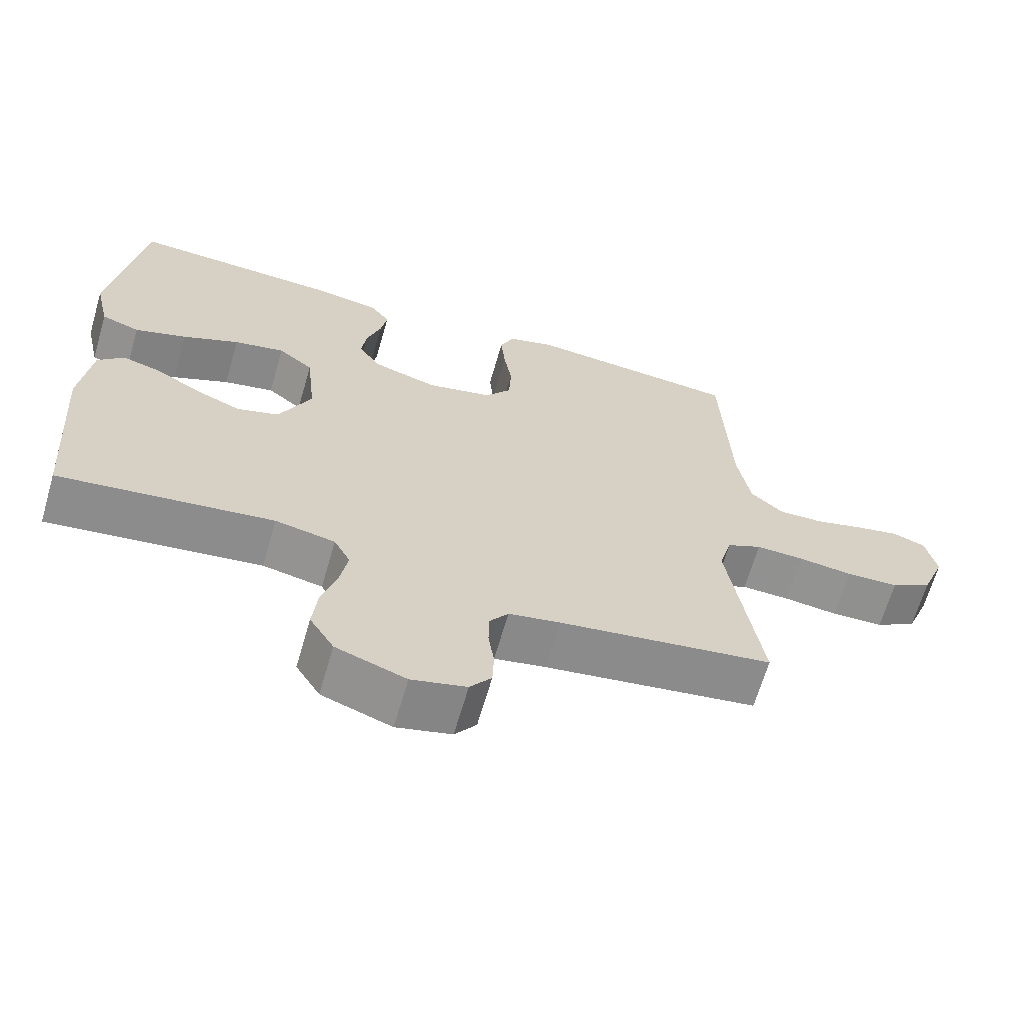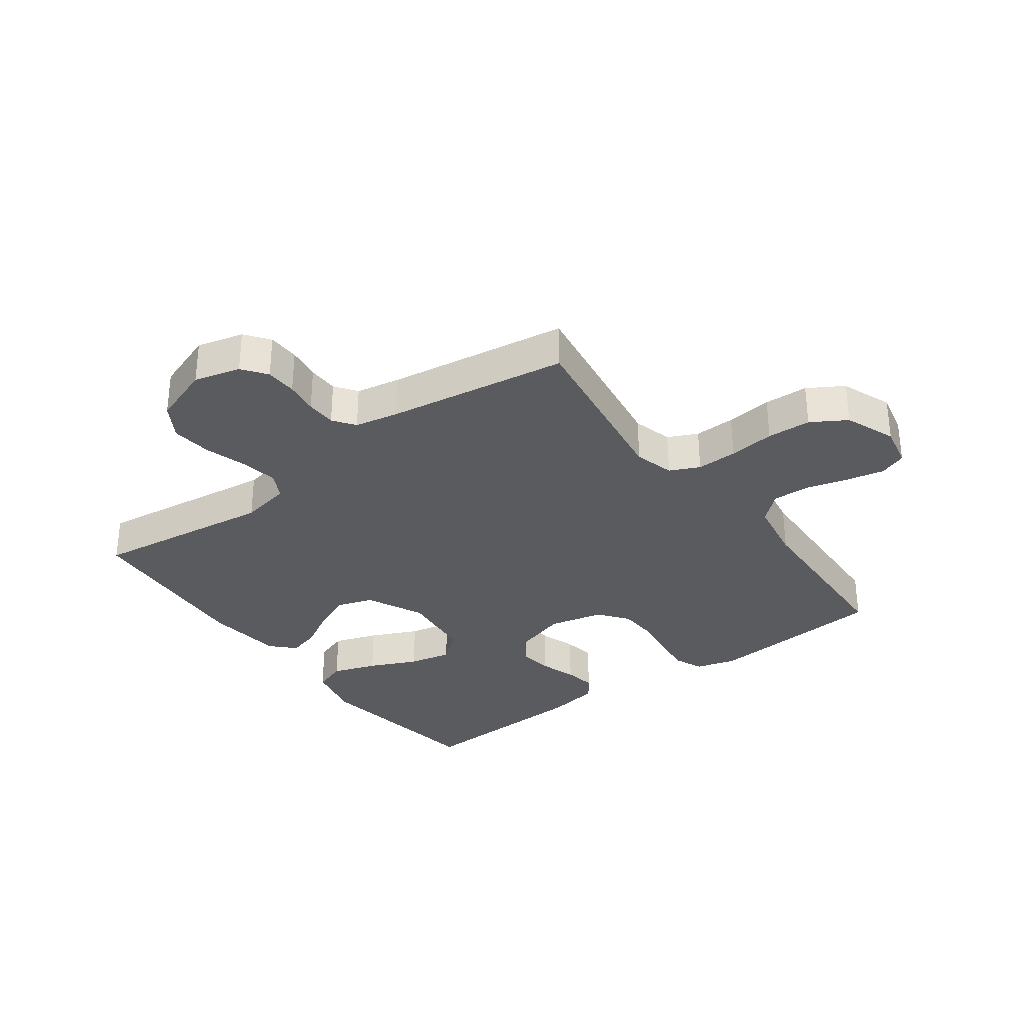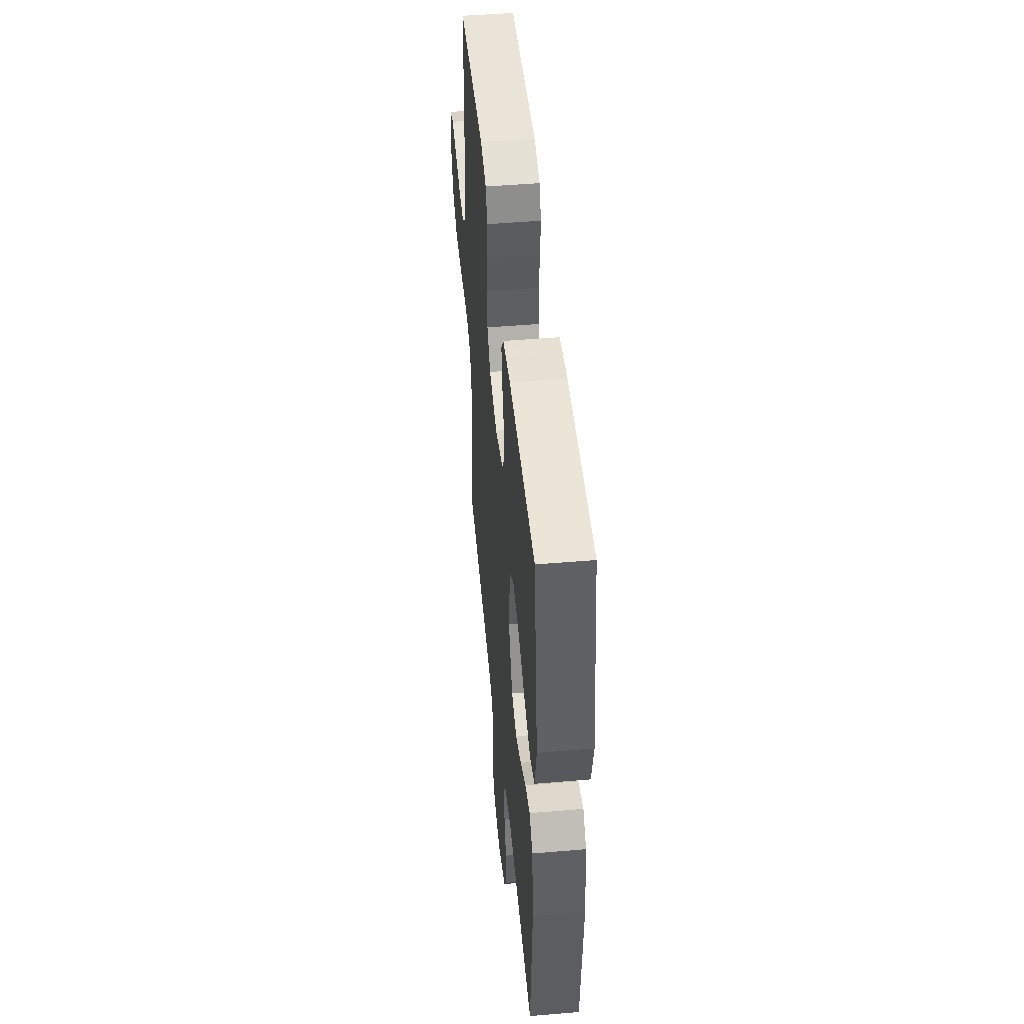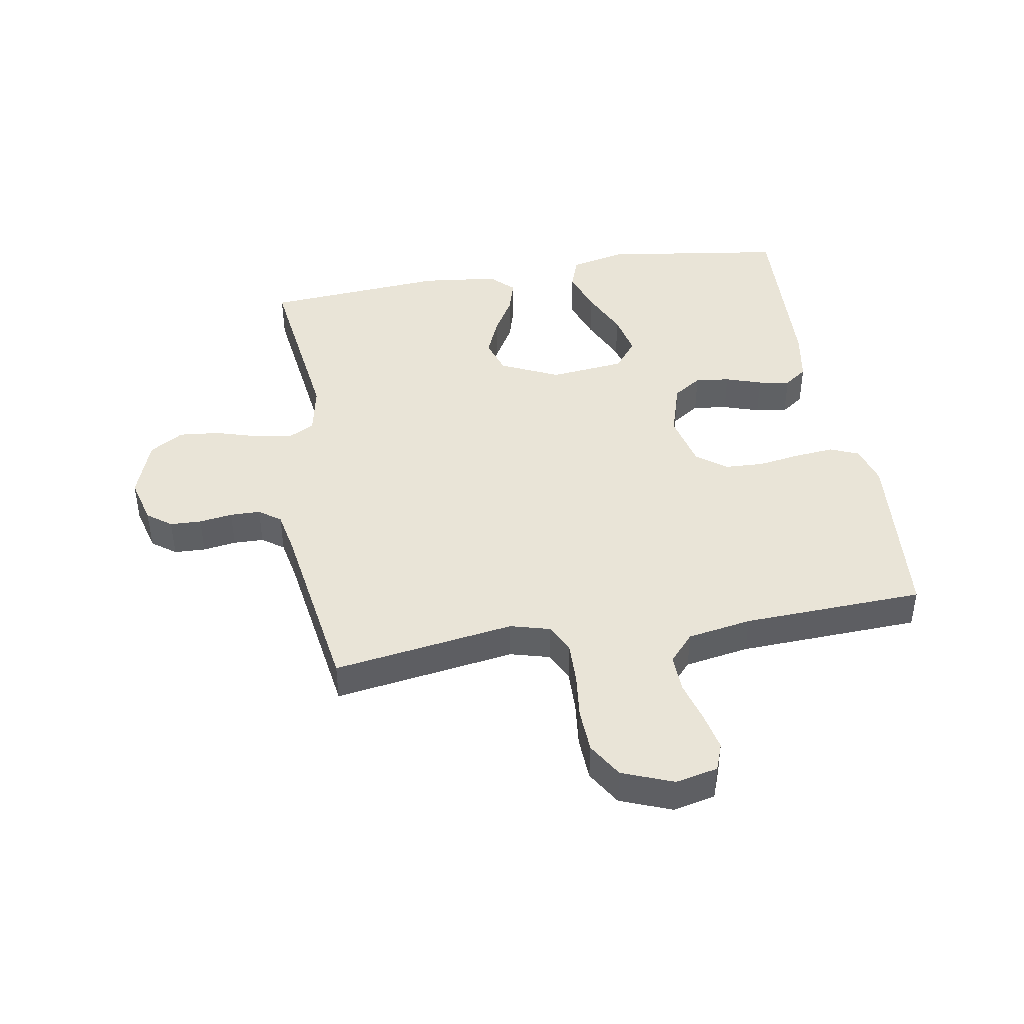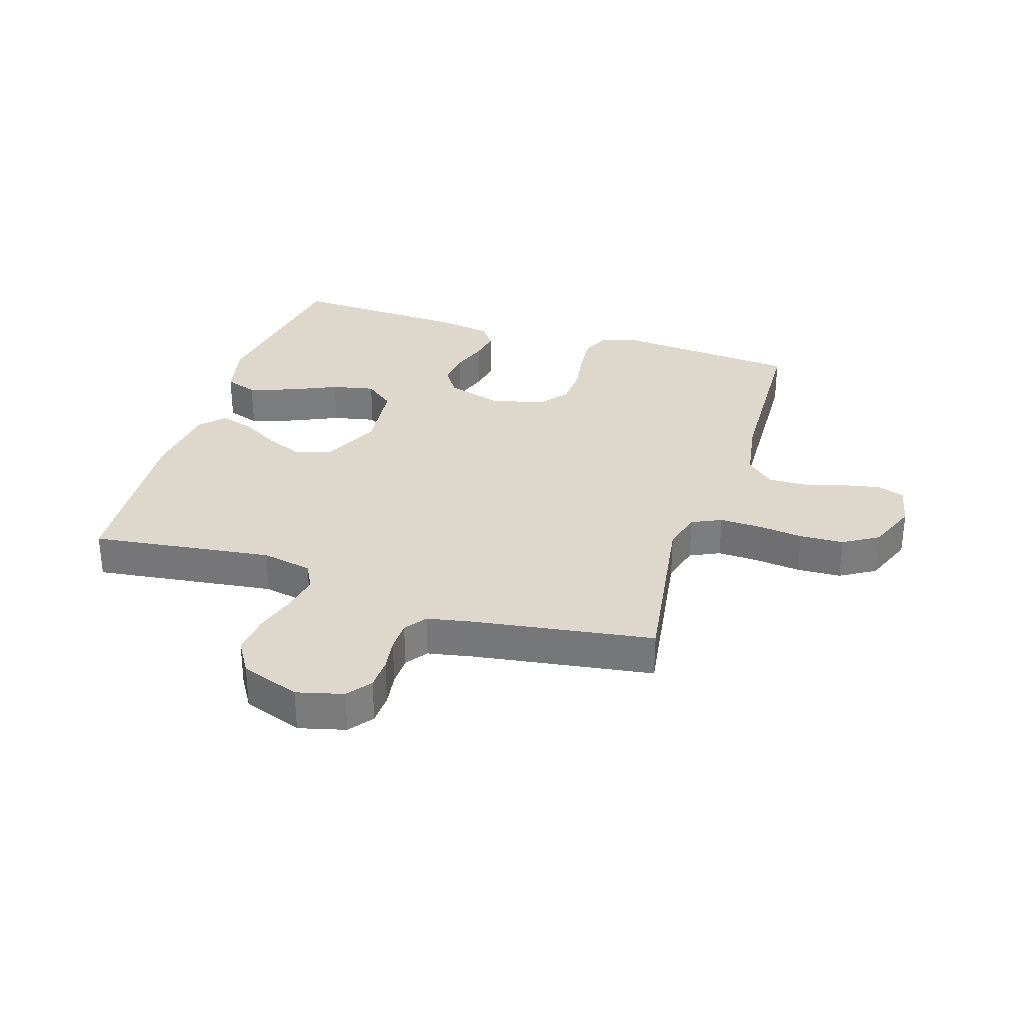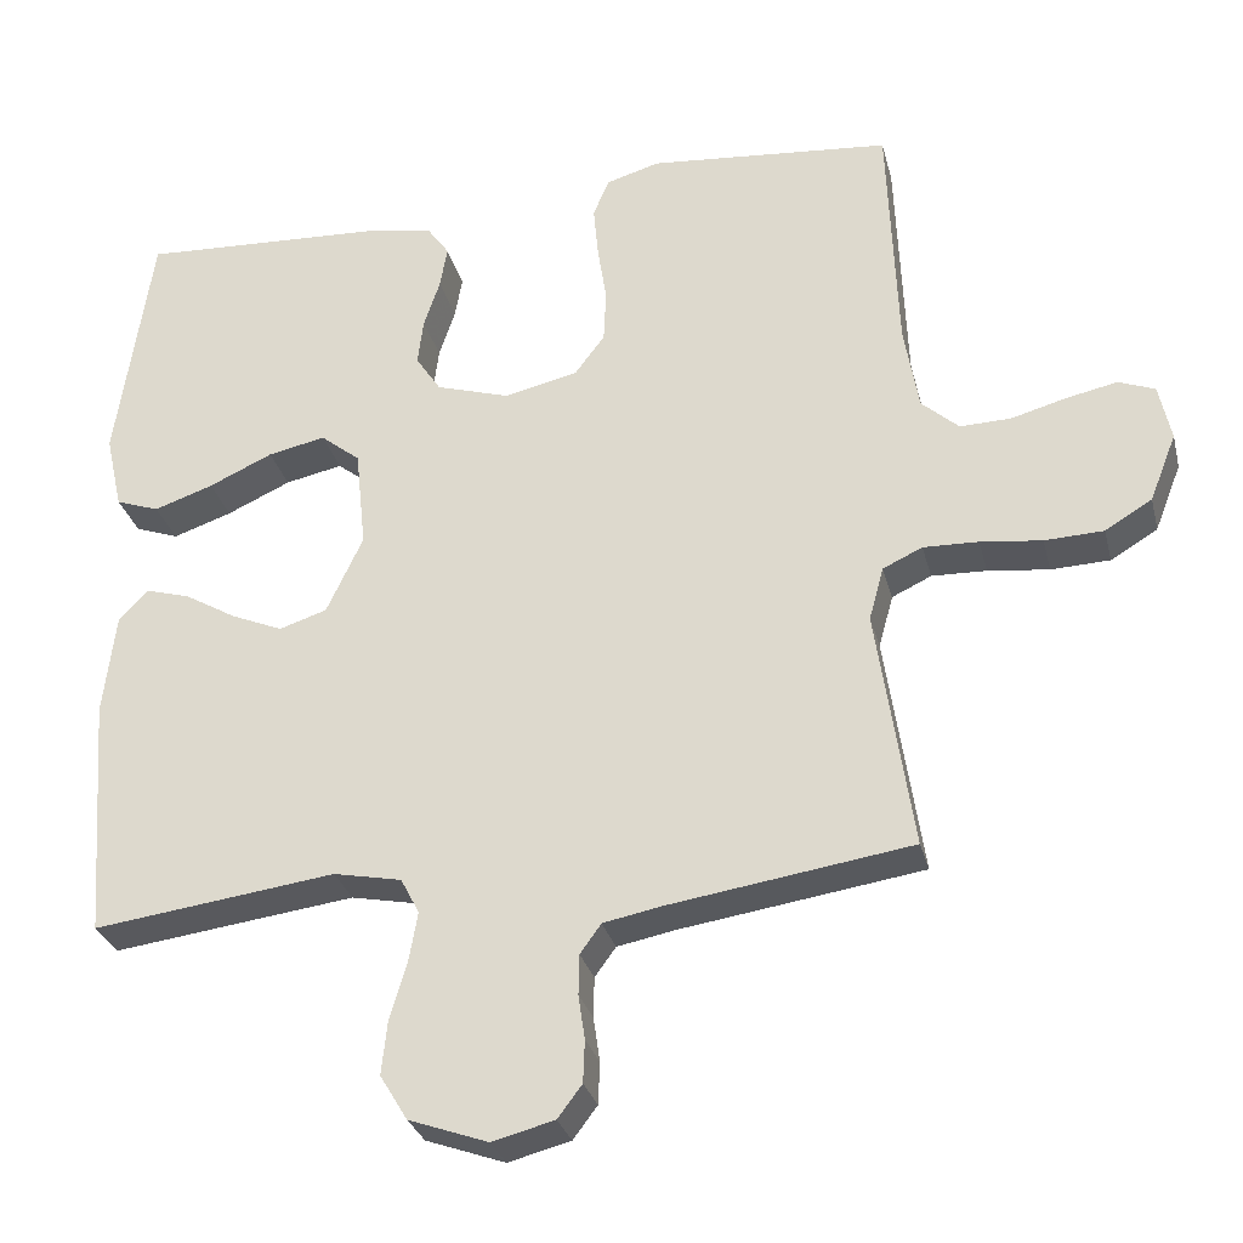
<metadata>
{"format":"obj","ext":"obj","renderer":"f3d","projection":"perspective","resolution":1024,"background":"white","views":[{"elev":-65.9,"azim":163.8,"up":"+Z"},{"elev":-32.4,"azim":-143.6,"up":"+Y"},{"elev":48.7,"azim":84.6,"up":"+Z"},{"elev":43.5,"azim":-99.8,"up":"+Y"},{"elev":31.5,"azim":-162.4,"up":"+Y"},{"elev":-29.5,"azim":-166.3,"up":"+Z"}]}
</metadata>
<code>
v -0.5 0.07 0.5
v -0.2 0.07 0.526
v -0.134 0.07 0.507
v -0.114 0.07 0.46
v -0.12 0.07 0.395
v -0.131 0.07 0.324
v -0.128 0.07 0.259
v -0.091 0.07 0.21
v 0 0.07 0.189
v 0.091 0.07 0.217
v 0.122 0.07 0.264
v 0.115 0.07 0.321
v 0.095 0.07 0.381
v 0.086 0.07 0.433
v 0.113 0.07 0.471
v 0.2 0.07 0.486
v 0.5 0.07 0.5
v 0.544 0.07 0.2
v 0.523 0.07 0.106
v 0.469 0.07 0.087
v 0.396 0.07 0.112
v 0.317 0.07 0.148
v 0.246 0.07 0.163
v 0.197 0.07 0.124
v 0.184 0.07 0
v 0.229 0.07 -0.096
v 0.288 0.07 -0.115
v 0.352 0.07 -0.088
v 0.415 0.07 -0.051
v 0.47 0.07 -0.035
v 0.507 0.07 -0.073
v 0.522 0.07 -0.2
v 0.5 0.07 -0.5
v 0.2 0.07 -0.461
v 0.116 0.07 -0.478
v 0.093 0.07 -0.522
v 0.104 0.07 -0.584
v 0.125 0.07 -0.654
v 0.132 0.07 -0.721
v 0.098 0.07 -0.777
v 0 0.07 -0.812
v -0.077 0.07 -0.792
v -0.107 0.07 -0.752
v -0.109 0.07 -0.7
v -0.101 0.07 -0.645
v -0.102 0.07 -0.595
v -0.128 0.07 -0.559
v -0.2 0.07 -0.545
v -0.5 0.07 -0.5
v -0.455 0.07 -0.2
v -0.473 0.07 -0.134
v -0.522 0.07 -0.111
v -0.59 0.07 -0.113
v -0.666 0.07 -0.122
v -0.739 0.07 -0.119
v -0.797 0.07 -0.084
v -0.83 0.07 0
v -0.815 0.07 0.07
v -0.77 0.07 0.087
v -0.708 0.07 0.074
v -0.639 0.07 0.055
v -0.576 0.07 0.053
v -0.53 0.07 0.094
v -0.512 0.07 0.2
v -0.5 0 0.5
v -0.2 0 0.526
v -0.134 0 0.507
v -0.114 0 0.46
v -0.12 0 0.395
v -0.131 0 0.324
v -0.128 0 0.259
v -0.091 0 0.21
v 0 0 0.189
v 0.091 0 0.217
v 0.122 0 0.264
v 0.115 0 0.321
v 0.095 0 0.381
v 0.086 0 0.433
v 0.113 0 0.471
v 0.2 0 0.486
v 0.5 0 0.5
v 0.544 0 0.2
v 0.523 0 0.106
v 0.469 0 0.087
v 0.396 0 0.112
v 0.317 0 0.148
v 0.246 0 0.163
v 0.197 0 0.124
v 0.184 0 0
v 0.229 0 -0.096
v 0.288 0 -0.115
v 0.352 0 -0.088
v 0.415 0 -0.051
v 0.47 0 -0.035
v 0.507 0 -0.073
v 0.522 0 -0.2
v 0.5 0 -0.5
v 0.2 0 -0.461
v 0.116 0 -0.478
v 0.093 0 -0.522
v 0.104 0 -0.584
v 0.125 0 -0.654
v 0.132 0 -0.721
v 0.098 0 -0.777
v 0 0 -0.812
v -0.077 0 -0.792
v -0.107 0 -0.752
v -0.109 0 -0.7
v -0.101 0 -0.645
v -0.102 0 -0.595
v -0.128 0 -0.559
v -0.2 0 -0.545
v -0.5 0 -0.5
v -0.455 0 -0.2
v -0.473 0 -0.134
v -0.522 0 -0.111
v -0.59 0 -0.113
v -0.666 0 -0.122
v -0.739 0 -0.119
v -0.797 0 -0.084
v -0.83 0 0
v -0.815 0 0.07
v -0.77 0 0.087
v -0.708 0 0.074
v -0.639 0 0.055
v -0.576 0 0.053
v -0.53 0 0.094
v -0.512 0 0.2
f 58 59 60 61
f 56 57 58 61
f 56 61 62
f 53 54 55 56
f 52 53 56 62
f 51 52 62 63
f 48 49 50
f 47 48 50 51
f 42 43 44 45
f 42 45 46
f 41 42 46
f 40 41 46
f 37 38 39 40
f 36 37 40 46
f 35 36 46 47
f 31 32 33 34
f 31 34 35
f 28 29 30 31
f 27 28 31 35
f 26 27 35 47
f 19 20 21 22
f 19 22 23
f 18 19 23
f 17 18 23
f 16 17 23 24
f 12 13 14 15
f 11 12 15 16
f 3 4 5 6
f 1 2 3 6
f 64 1 6 7
f 63 64 7 8
f 51 63 8 9
f 25 26 47 51
f 25 51 9 10
f 11 16 24 25
f 10 11 25
f 125 124 123 122
f 125 122 121 120
f 126 125 120
f 120 119 118 117
f 126 120 117 116
f 127 126 116 115
f 114 113 112
f 115 114 112 111
f 109 108 107 106
f 110 109 106
f 110 106 105
f 110 105 104
f 104 103 102 101
f 110 104 101 100
f 111 110 100 99
f 98 97 96 95
f 99 98 95
f 95 94 93 92
f 99 95 92 91
f 111 99 91 90
f 86 85 84 83
f 87 86 83
f 87 83 82
f 87 82 81
f 88 87 81 80
f 79 78 77 76
f 80 79 76 75
f 70 69 68 67
f 70 67 66 65
f 71 70 65 128
f 72 71 128 127
f 73 72 127 115
f 115 111 90 89
f 74 73 115 89
f 89 88 80 75
f 89 75 74
f 1 65 66 2
f 2 66 67 3
f 3 67 68 4
f 4 68 69 5
f 5 69 70 6
f 6 70 71 7
f 7 71 72 8
f 8 72 73 9
f 9 73 74 10
f 10 74 75 11
f 11 75 76 12
f 12 76 77 13
f 13 77 78 14
f 14 78 79 15
f 15 79 80 16
f 16 80 81 17
f 17 81 82 18
f 18 82 83 19
f 19 83 84 20
f 20 84 85 21
f 21 85 86 22
f 22 86 87 23
f 23 87 88 24
f 24 88 89 25
f 25 89 90 26
f 26 90 91 27
f 27 91 92 28
f 28 92 93 29
f 29 93 94 30
f 30 94 95 31
f 31 95 96 32
f 32 96 97 33
f 33 97 98 34
f 34 98 99 35
f 35 99 100 36
f 36 100 101 37
f 37 101 102 38
f 38 102 103 39
f 39 103 104 40
f 40 104 105 41
f 41 105 106 42
f 42 106 107 43
f 43 107 108 44
f 44 108 109 45
f 45 109 110 46
f 46 110 111 47
f 47 111 112 48
f 48 112 113 49
f 49 113 114 50
f 50 114 115 51
f 51 115 116 52
f 52 116 117 53
f 53 117 118 54
f 54 118 119 55
f 55 119 120 56
f 56 120 121 57
f 57 121 122 58
f 58 122 123 59
f 59 123 124 60
f 60 124 125 61
f 61 125 126 62
f 62 126 127 63
f 63 127 128 64
f 64 128 65 1

</code>
